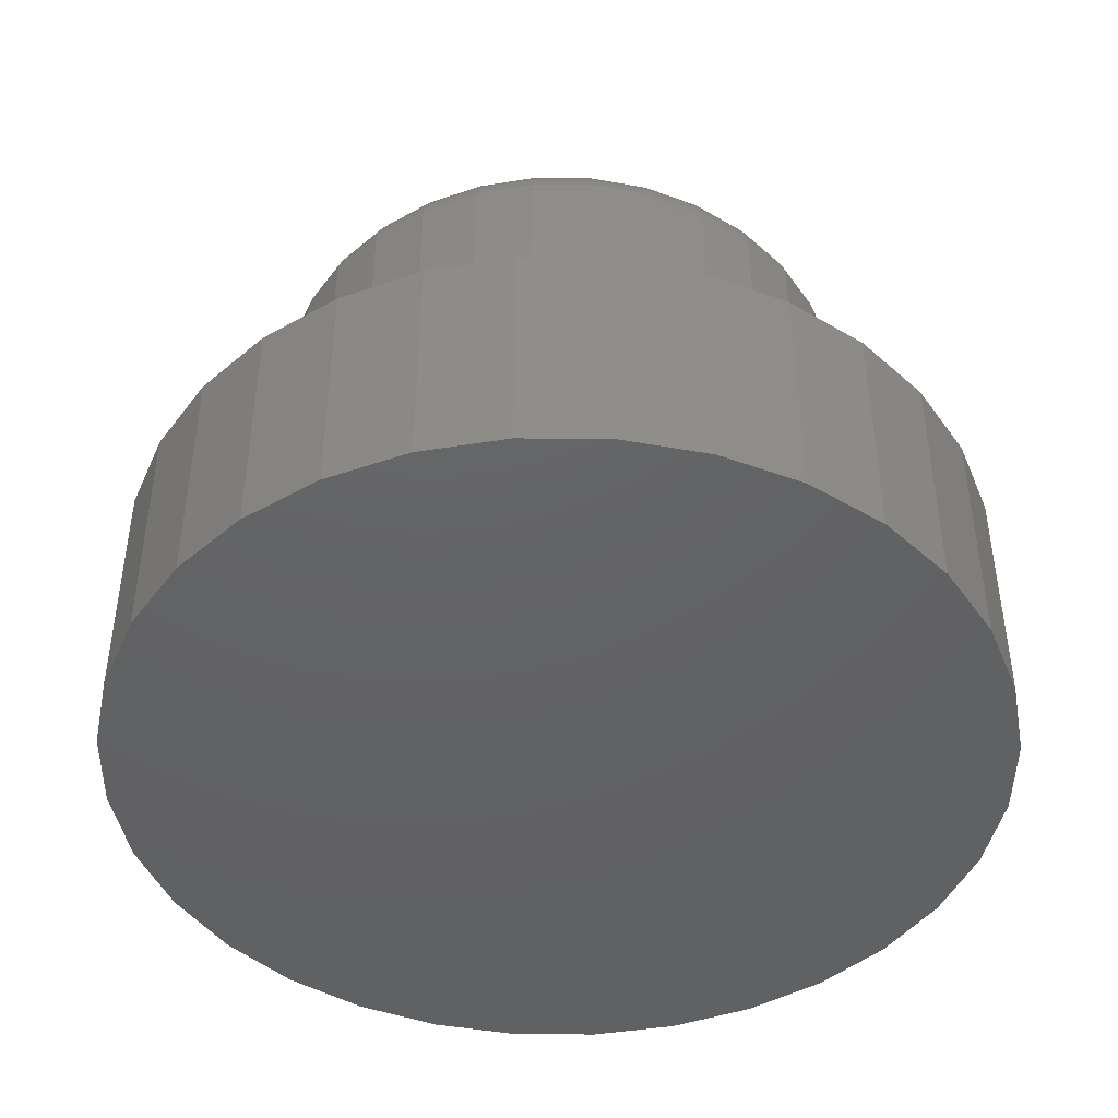
<metadata>
{"format":"stl","ext":"stl","renderer":"f3d","projection":"perspective","resolution":1024,"background":"white","views":[{"elev":-44.6,"azim":-130.0,"up":"+Z"}]}
</metadata>
<code>
# stl→obj: 384 verts, 764 faces
v -0.05215 0.2601 0.6406
v 0.05133 0.2601 0.6406
v -0.0004112 0.2652 0.6406
v 0.1011 0.245 0.6406
v -0.1019 0.245 0.6406
v 0.1469 0.2205 0.6406
v -0.1478 0.2205 0.6406
v 0.1871 0.1875 0.6406
v -0.1879 0.1875 0.6406
v 0.2201 0.1473 0.6406
v -0.2209 0.1473 0.6406
v 0.2446 0.1015 0.6406
v -0.2454 0.1015 0.6406
v 0.2597 0.05174 0.6406
v -0.2605 0.05174 0.6406
v 0.2648 -7.062e-17 0.6406
v -0.2656 -2.087e-16 0.6406
v 0.2597 -0.05174 0.6406
v -0.2605 -0.05174 0.6406
v 0.2446 -0.1015 0.6406
v -0.2454 -0.1015 0.6406
v 0.2201 -0.1473 0.6406
v -0.2209 -0.1473 0.6406
v 0.1871 -0.1875 0.6406
v -0.1879 -0.1875 0.6406
v 0.1469 -0.2205 0.6406
v -0.1478 -0.2205 0.6406
v 0.1011 -0.245 0.6406
v -0.1019 -0.245 0.6406
v 0.05133 -0.2601 0.6406
v -0.05215 -0.2601 0.6406
v -0.0004112 -0.2652 0.6406
v 0.3351 0 0.2656
v 0.3351 -6.782e-16 0.5703
v 0.3287 -0.06546 0.2656
v 0.3287 -0.06546 0.5703
v 0.3096 -0.1284 0.2656
v 0.3096 -0.1284 0.5703
v 0.2786 -0.1864 0.2656
v 0.2786 -0.1864 0.5703
v 0.2368 -0.2373 0.2656
v 0.2368 -0.2373 0.5703
v 0.186 -0.279 0.2656
v 0.186 -0.279 0.5703
v 0.128 -0.31 0.2656
v 0.128 -0.31 0.5703
v 0.06505 -0.3291 0.2656
v 0.06505 -0.3291 0.5703
v -0.0004112 -0.3355 0.2656
v -0.0004112 -0.3355 0.5703
v -0.06587 -0.3291 0.2656
v -0.06587 -0.3291 0.5703
v -0.1288 -0.31 0.2656
v -0.1288 -0.31 0.5703
v -0.1868 -0.279 0.2656
v -0.1868 -0.279 0.5703
v -0.2377 -0.2373 0.2656
v -0.2377 -0.2373 0.5703
v -0.2794 -0.1864 0.2656
v -0.2794 -0.1864 0.5703
v -0.3104 -0.1284 0.2656
v -0.3104 -0.1284 0.5703
v -0.3295 -0.06546 0.2656
v -0.3295 -0.06546 0.5703
v -0.3359 1.901e-16 0.2656
v -0.3359 1.901e-16 0.5703
v -0.3295 0.06546 0.2656
v -0.3295 0.06546 0.5703
v -0.3104 0.1284 0.2656
v -0.3104 0.1284 0.5703
v -0.2794 0.1864 0.2656
v -0.2794 0.1864 0.5703
v -0.2377 0.2373 0.2656
v -0.2377 0.2373 0.5703
v -0.1868 0.279 0.2656
v -0.1868 0.279 0.5703
v -0.1288 0.31 0.2656
v -0.1288 0.31 0.5703
v -0.06587 0.3291 0.2656
v -0.06587 0.3291 0.5703
v -0.0004112 0.3355 0.2656
v -0.0004112 0.3355 0.5703
v 0.06505 0.3291 0.2656
v 0.06505 0.3291 0.5703
v 0.128 0.31 0.2656
v 0.128 0.31 0.5703
v 0.186 0.279 0.2656
v 0.186 0.279 0.5703
v 0.2368 0.2373 0.2656
v 0.2368 0.2373 0.5703
v 0.2786 0.1864 0.2656
v 0.2786 0.1864 0.5703
v 0.3096 0.1284 0.2656
v 0.3096 0.1284 0.5703
v 0.3287 0.06546 0.2656
v 0.3287 0.06546 0.5703
v -0.2793 1.665e-16 0.6393
v -0.274 0.05442 0.6393
v -0.2925 1.665e-16 0.6353
v -0.2869 0.05699 0.6353
v -0.3047 1.943e-16 0.6288
v -0.2988 0.05936 0.6288
v -0.3153 1.943e-16 0.62
v -0.3093 0.06144 0.62
v -0.3241 2.22e-16 0.6094
v -0.3179 0.06315 0.6094
v -0.3306 1.665e-16 0.5972
v -0.3242 0.06441 0.5972
v -0.3346 1.943e-16 0.584
v -0.3282 0.06519 0.584
v 0.2732 0.05442 0.6393
v 0.2785 -4.718e-16 0.6393
v 0.2861 0.05699 0.6353
v 0.2917 -4.718e-16 0.6353
v 0.298 0.05936 0.6288
v 0.3039 -5.274e-16 0.6288
v 0.3085 0.06144 0.62
v 0.3145 -5.274e-16 0.62
v 0.317 0.06315 0.6094
v 0.3233 -5.551e-16 0.6094
v 0.3234 0.06441 0.5972
v 0.3298 -5.551e-16 0.5972
v 0.3273 0.06519 0.584
v 0.3338 -5.829e-16 0.584
v 0.2573 0.1067 0.6393
v 0.2695 0.1118 0.6353
v 0.2807 0.1164 0.6288
v 0.2905 0.1205 0.62
v 0.2986 0.1239 0.6094
v 0.3046 0.1264 0.5972
v 0.3083 0.1279 0.584
v 0.2315 0.155 0.6393
v 0.2425 0.1623 0.6353
v 0.2526 0.169 0.6288
v 0.2614 0.175 0.62
v 0.2687 0.1798 0.6094
v 0.2741 0.1834 0.5972
v 0.2774 0.1857 0.584
v 0.1968 0.1972 0.6393
v 0.2061 0.2066 0.6353
v 0.2147 0.2152 0.6288
v 0.2223 0.2227 0.62
v 0.2285 0.2289 0.6094
v 0.2331 0.2335 0.5972
v 0.2359 0.2363 0.584
v 0.1546 0.2319 0.6393
v 0.1619 0.2429 0.6353
v 0.1686 0.253 0.6288
v 0.1746 0.2619 0.62
v 0.1794 0.2691 0.6094
v 0.183 0.2745 0.5972
v 0.1852 0.2779 0.584
v 0.1063 0.2577 0.6393
v 0.1114 0.2699 0.6353
v 0.116 0.2811 0.6288
v 0.1201 0.291 0.62
v 0.1235 0.299 0.6094
v 0.1259 0.305 0.5972
v 0.1275 0.3087 0.584
v 0.05401 0.2736 0.6393
v 0.05658 0.2865 0.6353
v 0.05895 0.2984 0.6288
v 0.06103 0.3089 0.62
v 0.06273 0.3175 0.6094
v 0.064 0.3238 0.5972
v 0.06478 0.3278 0.584
v -0.0004112 0.2789 0.6393
v -0.0004112 0.2921 0.6353
v -0.0004112 0.3043 0.6288
v -0.0004112 0.3149 0.62
v -0.0004112 0.3237 0.6094
v -0.0004112 0.3302 0.5972
v -0.0004112 0.3342 0.584
v -0.05483 0.2736 0.6393
v -0.0574 0.2865 0.6353
v -0.05977 0.2984 0.6288
v -0.06185 0.3089 0.62
v -0.06356 0.3175 0.6094
v -0.06482 0.3238 0.5972
v -0.06561 0.3278 0.584
v -0.1072 0.2577 0.6393
v -0.1122 0.2699 0.6353
v -0.1169 0.2811 0.6288
v -0.1209 0.291 0.62
v -0.1243 0.299 0.6094
v -0.1268 0.305 0.5972
v -0.1283 0.3087 0.584
v -0.1554 0.2319 0.6393
v -0.1627 0.2429 0.6353
v -0.1695 0.253 0.6288
v -0.1754 0.2619 0.62
v -0.1802 0.2691 0.6094
v -0.1838 0.2745 0.5972
v -0.1861 0.2779 0.584
v -0.1976 0.1972 0.6393
v -0.207 0.2066 0.6353
v -0.2156 0.2152 0.6288
v -0.2231 0.2227 0.62
v -0.2293 0.2289 0.6094
v -0.2339 0.2335 0.5972
v -0.2367 0.2363 0.584
v -0.2323 0.155 0.6393
v -0.2433 0.1623 0.6353
v -0.2534 0.169 0.6288
v -0.2623 0.175 0.62
v -0.2695 0.1798 0.6094
v -0.2749 0.1834 0.5972
v -0.2783 0.1857 0.584
v -0.2581 0.1067 0.6393
v -0.2703 0.1118 0.6353
v -0.2815 0.1164 0.6288
v -0.2914 0.1205 0.62
v -0.2994 0.1239 0.6094
v -0.3055 0.1264 0.5972
v -0.3091 0.1279 0.584
v 0.2732 -0.05442 0.6393
v 0.2861 -0.05699 0.6353
v 0.298 -0.05936 0.6288
v 0.3085 -0.06144 0.62
v 0.317 -0.06315 0.6094
v 0.3234 -0.06441 0.5972
v 0.3273 -0.06519 0.584
v -0.274 -0.05442 0.6393
v -0.2869 -0.05699 0.6353
v -0.2988 -0.05936 0.6288
v -0.3093 -0.06144 0.62
v -0.3179 -0.06315 0.6094
v -0.3242 -0.06441 0.5972
v -0.3282 -0.06519 0.584
v -0.2581 -0.1067 0.6393
v -0.2703 -0.1118 0.6353
v -0.2815 -0.1164 0.6288
v -0.2914 -0.1205 0.62
v -0.2994 -0.1239 0.6094
v -0.3055 -0.1264 0.5972
v -0.3091 -0.1279 0.584
v -0.2323 -0.155 0.6393
v -0.2433 -0.1623 0.6353
v -0.2534 -0.169 0.6288
v -0.2623 -0.175 0.62
v -0.2695 -0.1798 0.6094
v -0.2749 -0.1834 0.5972
v -0.2783 -0.1857 0.584
v -0.1976 -0.1972 0.6393
v -0.207 -0.2066 0.6353
v -0.2156 -0.2152 0.6288
v -0.2231 -0.2227 0.62
v -0.2293 -0.2289 0.6094
v -0.2339 -0.2335 0.5972
v -0.2367 -0.2363 0.584
v -0.1554 -0.2319 0.6393
v -0.1627 -0.2429 0.6353
v -0.1695 -0.253 0.6288
v -0.1754 -0.2619 0.62
v -0.1802 -0.2691 0.6094
v -0.1838 -0.2745 0.5972
v -0.1861 -0.2779 0.584
v -0.1072 -0.2577 0.6393
v -0.1122 -0.2699 0.6353
v -0.1169 -0.2811 0.6288
v -0.1209 -0.291 0.62
v -0.1243 -0.299 0.6094
v -0.1268 -0.305 0.5972
v -0.1283 -0.3087 0.584
v -0.05483 -0.2736 0.6393
v -0.0574 -0.2865 0.6353
v -0.05977 -0.2984 0.6288
v -0.06185 -0.3089 0.62
v -0.06356 -0.3175 0.6094
v -0.06482 -0.3238 0.5972
v -0.06561 -0.3278 0.584
v -0.0004112 -0.2789 0.6393
v -0.0004112 -0.2921 0.6353
v -0.0004112 -0.3043 0.6288
v -0.0004112 -0.3149 0.62
v -0.0004112 -0.3237 0.6094
v -0.0004112 -0.3302 0.5972
v -0.0004112 -0.3342 0.584
v 0.05401 -0.2736 0.6393
v 0.05658 -0.2865 0.6353
v 0.05895 -0.2984 0.6288
v 0.06103 -0.3089 0.62
v 0.06273 -0.3175 0.6094
v 0.064 -0.3238 0.5972
v 0.06478 -0.3278 0.584
v 0.1063 -0.2577 0.6393
v 0.1114 -0.2699 0.6353
v 0.116 -0.2811 0.6288
v 0.1201 -0.291 0.62
v 0.1235 -0.299 0.6094
v 0.1259 -0.305 0.5972
v 0.1275 -0.3087 0.584
v 0.1546 -0.2319 0.6393
v 0.1619 -0.2429 0.6353
v 0.1686 -0.253 0.6288
v 0.1746 -0.2619 0.62
v 0.1794 -0.2691 0.6094
v 0.183 -0.2745 0.5972
v 0.1852 -0.2779 0.584
v 0.1968 -0.1972 0.6393
v 0.2061 -0.2066 0.6353
v 0.2147 -0.2152 0.6288
v 0.2223 -0.2227 0.62
v 0.2285 -0.2289 0.6094
v 0.2331 -0.2335 0.5972
v 0.2359 -0.2363 0.584
v 0.2315 -0.155 0.6393
v 0.2425 -0.1623 0.6353
v 0.2526 -0.169 0.6288
v 0.2614 -0.175 0.62
v 0.2687 -0.1798 0.6094
v 0.2741 -0.1834 0.5972
v 0.2774 -0.1857 0.584
v 0.2573 -0.1067 0.6393
v 0.2695 -0.1118 0.6353
v 0.2807 -0.1164 0.6288
v 0.2905 -0.1205 0.62
v 0.2986 -0.1239 0.6094
v 0.3046 -0.1264 0.5972
v 0.3083 -0.1279 0.584
v -0.4025 0.2697 0.2656
v 0.3445 0.3433 0.2656
v 0.2709 0.4037 0.2656
v 0.187 0.4486 0.2656
v 0.09587 0.4762 0.2656
v 0.001151 0.4855 0.2656
v -0.09357 0.4762 0.2656
v -0.1847 0.4486 0.2656
v -0.2686 0.4037 0.2656
v -0.3422 0.3433 0.2656
v -0.3422 -0.3433 0.2656
v -0.2686 -0.4037 0.2656
v -0.4025 -0.2697 0.2656
v 0.3445 -0.3433 0.2656
v 0.4049 -0.2697 0.2656
v -0.1847 -0.4486 0.2656
v -0.09357 -0.4762 0.2656
v 0.001151 -0.4855 0.2656
v 0.09587 -0.4762 0.2656
v 0.187 -0.4486 0.2656
v 0.2709 -0.4037 0.2656
v -0.4474 0.1858 0.2656
v -0.475 0.09472 0.2656
v -0.4844 5.946e-17 0.2656
v -0.475 -0.09472 0.2656
v -0.4474 -0.1858 0.2656
v 0.4049 0.2697 0.2656
v 0.4497 0.1858 0.2656
v 0.4773 0.09472 0.2656
v 0.4867 0 0.2656
v 0.4773 -0.09472 0.2656
v 0.4497 -0.1858 0.2656
v 0.001151 0.4855 0
v 0.09587 0.4762 0
v -0.09357 0.4762 0
v 0.001151 -0.4855 0
v -0.09357 -0.4762 0
v 0.09587 -0.4762 0
v -0.1847 -0.4486 0
v 0.187 -0.4486 0
v -0.2686 -0.4037 0
v 0.2709 -0.4037 0
v -0.3422 -0.3433 0
v 0.3445 -0.3433 0
v -0.4025 -0.2697 0
v 0.4049 -0.2697 0
v -0.4474 -0.1858 0
v 0.4497 -0.1858 0
v -0.475 -0.09472 0
v 0.4773 -0.09472 0
v -0.4844 5.946e-17 0
v 0.4867 0 0
v -0.475 0.09472 0
v 0.4773 0.09472 0
v -0.4474 0.1858 0
v 0.4497 0.1858 0
v -0.4025 0.2697 0
v 0.4049 0.2697 0
v -0.3422 0.3433 0
v 0.3445 0.3433 0
v -0.2686 0.4037 0
v 0.2709 0.4037 0
v -0.1847 0.4486 0
v 0.187 0.4486 0
f 1 2 3
f 2 1 4
f 4 1 5
f 4 5 6
f 6 5 7
f 6 7 8
f 8 7 9
f 8 9 10
f 10 9 11
f 10 11 12
f 12 11 13
f 12 13 14
f 14 13 15
f 14 15 16
f 16 15 17
f 16 17 18
f 18 17 19
f 18 19 20
f 20 19 21
f 20 21 22
f 22 21 23
f 22 23 24
f 24 23 25
f 24 25 26
f 26 25 27
f 26 27 28
f 28 27 29
f 28 29 30
f 30 29 31
f 30 31 32
f 33 34 35
f 35 34 36
f 35 36 37
f 37 36 38
f 37 38 39
f 39 38 40
f 39 40 41
f 41 40 42
f 41 42 43
f 43 42 44
f 43 44 45
f 45 44 46
f 45 46 47
f 47 46 48
f 47 48 49
f 49 48 50
f 49 50 51
f 51 50 52
f 51 52 53
f 53 52 54
f 53 54 55
f 55 54 56
f 55 56 57
f 57 56 58
f 57 58 59
f 59 58 60
f 59 60 61
f 61 60 62
f 61 62 63
f 63 62 64
f 63 64 65
f 65 64 66
f 65 66 67
f 67 66 68
f 67 68 69
f 69 68 70
f 69 70 71
f 71 70 72
f 71 72 73
f 73 72 74
f 73 74 75
f 75 74 76
f 75 76 77
f 77 76 78
f 77 78 79
f 79 78 80
f 79 80 81
f 81 80 82
f 81 82 83
f 83 82 84
f 83 84 85
f 85 84 86
f 85 86 87
f 87 86 88
f 87 88 89
f 89 88 90
f 89 90 91
f 91 90 92
f 91 92 93
f 93 92 94
f 93 94 95
f 95 94 96
f 95 96 33
f 33 96 34
f 17 15 97
f 97 15 98
f 97 98 99
f 99 98 100
f 99 100 101
f 101 100 102
f 101 102 103
f 103 102 104
f 103 104 105
f 105 104 106
f 105 106 107
f 107 106 108
f 107 108 109
f 109 108 110
f 109 110 66
f 66 110 68
f 14 16 111
f 111 16 112
f 111 112 113
f 113 112 114
f 113 114 115
f 115 114 116
f 115 116 117
f 117 116 118
f 117 118 119
f 119 118 120
f 119 120 121
f 121 120 122
f 121 122 123
f 123 122 124
f 123 124 96
f 96 124 34
f 12 14 125
f 125 14 111
f 125 111 126
f 126 111 113
f 126 113 127
f 127 113 115
f 127 115 128
f 128 115 117
f 128 117 129
f 129 117 119
f 129 119 130
f 130 119 121
f 130 121 131
f 131 121 123
f 131 123 94
f 94 123 96
f 10 12 132
f 132 12 125
f 132 125 133
f 133 125 126
f 133 126 134
f 134 126 127
f 134 127 135
f 135 127 128
f 135 128 136
f 136 128 129
f 136 129 137
f 137 129 130
f 137 130 138
f 138 130 131
f 138 131 92
f 92 131 94
f 8 10 139
f 139 10 132
f 139 132 140
f 140 132 133
f 140 133 141
f 141 133 134
f 141 134 142
f 142 134 135
f 142 135 143
f 143 135 136
f 143 136 144
f 144 136 137
f 144 137 145
f 145 137 138
f 145 138 90
f 90 138 92
f 6 8 146
f 146 8 139
f 146 139 147
f 147 139 140
f 147 140 148
f 148 140 141
f 148 141 149
f 149 141 142
f 149 142 150
f 150 142 143
f 150 143 151
f 151 143 144
f 151 144 152
f 152 144 145
f 152 145 88
f 88 145 90
f 4 6 153
f 153 6 146
f 153 146 154
f 154 146 147
f 154 147 155
f 155 147 148
f 155 148 156
f 156 148 149
f 156 149 157
f 157 149 150
f 157 150 158
f 158 150 151
f 158 151 159
f 159 151 152
f 159 152 86
f 86 152 88
f 2 4 160
f 160 4 153
f 160 153 161
f 161 153 154
f 161 154 162
f 162 154 155
f 162 155 163
f 163 155 156
f 163 156 164
f 164 156 157
f 164 157 165
f 165 157 158
f 165 158 166
f 166 158 159
f 166 159 84
f 84 159 86
f 3 2 167
f 167 2 160
f 167 160 168
f 168 160 161
f 168 161 169
f 169 161 162
f 169 162 170
f 170 162 163
f 170 163 171
f 171 163 164
f 171 164 172
f 172 164 165
f 172 165 173
f 173 165 166
f 173 166 82
f 82 166 84
f 1 3 174
f 174 3 167
f 174 167 175
f 175 167 168
f 175 168 176
f 176 168 169
f 176 169 177
f 177 169 170
f 177 170 178
f 178 170 171
f 178 171 179
f 179 171 172
f 179 172 180
f 180 172 173
f 180 173 80
f 80 173 82
f 5 1 181
f 181 1 174
f 181 174 182
f 182 174 175
f 182 175 183
f 183 175 176
f 183 176 184
f 184 176 177
f 184 177 185
f 185 177 178
f 185 178 186
f 186 178 179
f 186 179 187
f 187 179 180
f 187 180 78
f 78 180 80
f 7 5 188
f 188 5 181
f 188 181 189
f 189 181 182
f 189 182 190
f 190 182 183
f 190 183 191
f 191 183 184
f 191 184 192
f 192 184 185
f 192 185 193
f 193 185 186
f 193 186 194
f 194 186 187
f 194 187 76
f 76 187 78
f 9 7 195
f 195 7 188
f 195 188 196
f 196 188 189
f 196 189 197
f 197 189 190
f 197 190 198
f 198 190 191
f 198 191 199
f 199 191 192
f 199 192 200
f 200 192 193
f 200 193 201
f 201 193 194
f 201 194 74
f 74 194 76
f 11 9 202
f 202 9 195
f 202 195 203
f 203 195 196
f 203 196 204
f 204 196 197
f 204 197 205
f 205 197 198
f 205 198 206
f 206 198 199
f 206 199 207
f 207 199 200
f 207 200 208
f 208 200 201
f 208 201 72
f 72 201 74
f 13 11 209
f 209 11 202
f 209 202 210
f 210 202 203
f 210 203 211
f 211 203 204
f 211 204 212
f 212 204 205
f 212 205 213
f 213 205 206
f 213 206 214
f 214 206 207
f 214 207 215
f 215 207 208
f 215 208 70
f 70 208 72
f 15 13 98
f 98 13 209
f 98 209 100
f 100 209 210
f 100 210 102
f 102 210 211
f 102 211 104
f 104 211 212
f 104 212 106
f 106 212 213
f 106 213 108
f 108 213 214
f 108 214 110
f 110 214 215
f 110 215 68
f 68 215 70
f 16 18 112
f 112 18 216
f 112 216 114
f 114 216 217
f 114 217 116
f 116 217 218
f 116 218 118
f 118 218 219
f 118 219 120
f 120 219 220
f 120 220 122
f 122 220 221
f 122 221 124
f 124 221 222
f 124 222 34
f 34 222 36
f 19 17 223
f 223 17 97
f 223 97 224
f 224 97 99
f 224 99 225
f 225 99 101
f 225 101 226
f 226 101 103
f 226 103 227
f 227 103 105
f 227 105 228
f 228 105 107
f 228 107 229
f 229 107 109
f 229 109 64
f 64 109 66
f 21 19 230
f 230 19 223
f 230 223 231
f 231 223 224
f 231 224 232
f 232 224 225
f 232 225 233
f 233 225 226
f 233 226 234
f 234 226 227
f 234 227 235
f 235 227 228
f 235 228 236
f 236 228 229
f 236 229 62
f 62 229 64
f 23 21 237
f 237 21 230
f 237 230 238
f 238 230 231
f 238 231 239
f 239 231 232
f 239 232 240
f 240 232 233
f 240 233 241
f 241 233 234
f 241 234 242
f 242 234 235
f 242 235 243
f 243 235 236
f 243 236 60
f 60 236 62
f 25 23 244
f 244 23 237
f 244 237 245
f 245 237 238
f 245 238 246
f 246 238 239
f 246 239 247
f 247 239 240
f 247 240 248
f 248 240 241
f 248 241 249
f 249 241 242
f 249 242 250
f 250 242 243
f 250 243 58
f 58 243 60
f 27 25 251
f 251 25 244
f 251 244 252
f 252 244 245
f 252 245 253
f 253 245 246
f 253 246 254
f 254 246 247
f 254 247 255
f 255 247 248
f 255 248 256
f 256 248 249
f 256 249 257
f 257 249 250
f 257 250 56
f 56 250 58
f 29 27 258
f 258 27 251
f 258 251 259
f 259 251 252
f 259 252 260
f 260 252 253
f 260 253 261
f 261 253 254
f 261 254 262
f 262 254 255
f 262 255 263
f 263 255 256
f 263 256 264
f 264 256 257
f 264 257 54
f 54 257 56
f 31 29 265
f 265 29 258
f 265 258 266
f 266 258 259
f 266 259 267
f 267 259 260
f 267 260 268
f 268 260 261
f 268 261 269
f 269 261 262
f 269 262 270
f 270 262 263
f 270 263 271
f 271 263 264
f 271 264 52
f 52 264 54
f 32 31 272
f 272 31 265
f 272 265 273
f 273 265 266
f 273 266 274
f 274 266 267
f 274 267 275
f 275 267 268
f 275 268 276
f 276 268 269
f 276 269 277
f 277 269 270
f 277 270 278
f 278 270 271
f 278 271 50
f 50 271 52
f 30 32 279
f 279 32 272
f 279 272 280
f 280 272 273
f 280 273 281
f 281 273 274
f 281 274 282
f 282 274 275
f 282 275 283
f 283 275 276
f 283 276 284
f 284 276 277
f 284 277 285
f 285 277 278
f 285 278 48
f 48 278 50
f 28 30 286
f 286 30 279
f 286 279 287
f 287 279 280
f 287 280 288
f 288 280 281
f 288 281 289
f 289 281 282
f 289 282 290
f 290 282 283
f 290 283 291
f 291 283 284
f 291 284 292
f 292 284 285
f 292 285 46
f 46 285 48
f 26 28 293
f 293 28 286
f 293 286 294
f 294 286 287
f 294 287 295
f 295 287 288
f 295 288 296
f 296 288 289
f 296 289 297
f 297 289 290
f 297 290 298
f 298 290 291
f 298 291 299
f 299 291 292
f 299 292 44
f 44 292 46
f 24 26 300
f 300 26 293
f 300 293 301
f 301 293 294
f 301 294 302
f 302 294 295
f 302 295 303
f 303 295 296
f 303 296 304
f 304 296 297
f 304 297 305
f 305 297 298
f 305 298 306
f 306 298 299
f 306 299 42
f 42 299 44
f 22 24 307
f 307 24 300
f 307 300 308
f 308 300 301
f 308 301 309
f 309 301 302
f 309 302 310
f 310 302 303
f 310 303 311
f 311 303 304
f 311 304 312
f 312 304 305
f 312 305 313
f 313 305 306
f 313 306 40
f 40 306 42
f 20 22 314
f 314 22 307
f 314 307 315
f 315 307 308
f 315 308 316
f 316 308 309
f 316 309 317
f 317 309 310
f 317 310 318
f 318 310 311
f 318 311 319
f 319 311 312
f 319 312 320
f 320 312 313
f 320 313 38
f 38 313 40
f 18 20 216
f 216 20 314
f 216 314 217
f 217 314 315
f 217 315 218
f 218 315 316
f 218 316 219
f 219 316 317
f 219 317 220
f 220 317 318
f 220 318 221
f 221 318 319
f 221 319 222
f 222 319 320
f 222 320 36
f 36 320 38
f 321 75 77
f 322 83 85
f 81 83 322
f 81 322 323
f 81 323 324
f 81 324 325
f 81 325 326
f 81 326 327
f 81 327 328
f 81 328 329
f 81 329 330
f 330 321 77
f 330 77 79
f 330 79 81
f 331 332 49
f 331 49 51
f 331 51 53
f 331 53 55
f 331 55 333
f 334 335 43
f 334 43 45
f 334 45 47
f 334 47 49
f 49 332 336
f 49 336 337
f 49 337 338
f 49 338 339
f 49 339 340
f 49 340 341
f 49 341 334
f 75 321 73
f 73 321 342
f 73 342 71
f 71 342 69
f 69 342 343
f 69 343 67
f 67 343 65
f 65 343 344
f 65 344 63
f 63 344 345
f 63 345 61
f 61 345 346
f 61 346 59
f 59 346 57
f 57 346 333
f 57 333 55
f 322 85 347
f 347 85 87
f 347 87 348
f 348 87 89
f 348 89 91
f 348 91 349
f 349 91 93
f 349 93 95
f 349 95 350
f 350 95 33
f 350 33 351
f 351 33 35
f 351 35 352
f 352 35 37
f 352 37 39
f 352 39 335
f 335 39 41
f 335 41 43
f 353 354 355
f 356 357 358
f 358 357 359
f 358 359 360
f 360 359 361
f 360 361 362
f 362 361 363
f 362 363 364
f 364 363 365
f 364 365 366
f 366 365 367
f 366 367 368
f 368 367 369
f 368 369 370
f 370 369 371
f 370 371 372
f 372 371 373
f 372 373 374
f 374 373 375
f 374 375 376
f 376 375 377
f 376 377 378
f 378 377 379
f 378 379 380
f 380 379 381
f 380 381 382
f 382 381 383
f 382 383 384
f 384 383 355
f 384 355 354
f 372 350 370
f 370 350 351
f 370 351 368
f 368 351 352
f 368 352 366
f 366 352 335
f 366 335 364
f 364 335 334
f 364 334 362
f 362 334 341
f 362 341 360
f 360 341 340
f 360 340 358
f 358 340 339
f 358 339 356
f 356 339 338
f 356 338 357
f 357 338 337
f 357 337 359
f 359 337 336
f 359 336 361
f 361 336 332
f 361 332 363
f 363 332 331
f 363 331 365
f 365 331 333
f 365 333 367
f 367 333 346
f 367 346 369
f 369 346 345
f 369 345 371
f 371 345 344
f 371 344 373
f 373 344 343
f 373 343 375
f 375 343 342
f 375 342 377
f 377 342 321
f 377 321 379
f 379 321 330
f 379 330 381
f 381 330 329
f 381 329 383
f 383 329 328
f 383 328 355
f 355 328 327
f 355 327 353
f 353 327 326
f 353 326 354
f 354 326 325
f 354 325 384
f 384 325 324
f 384 324 382
f 382 324 323
f 382 323 380
f 380 323 322
f 380 322 378
f 378 322 347
f 378 347 376
f 376 347 348
f 376 348 374
f 374 348 349
f 374 349 372
f 372 349 350

</code>
